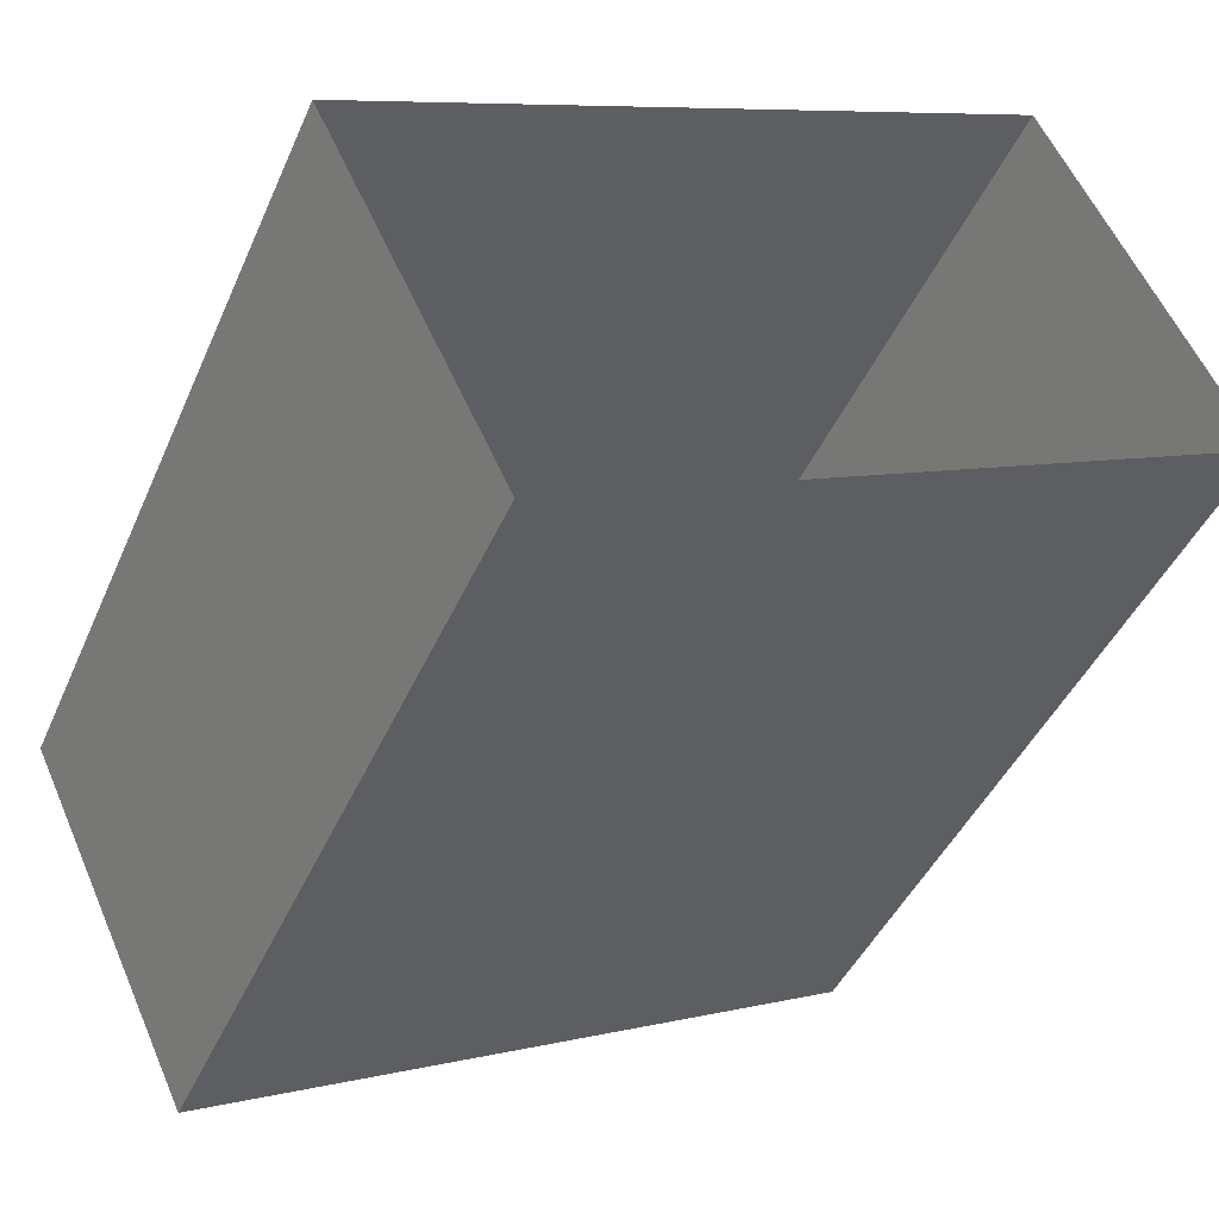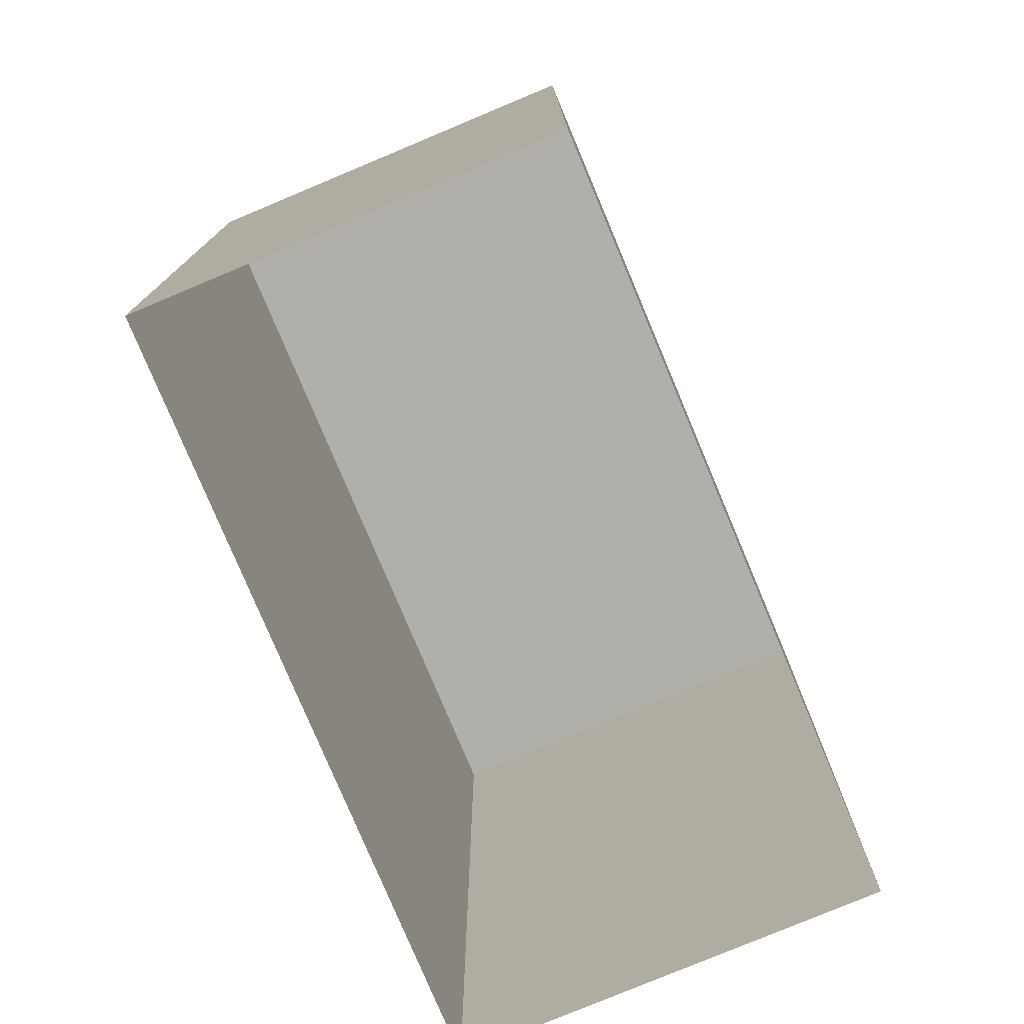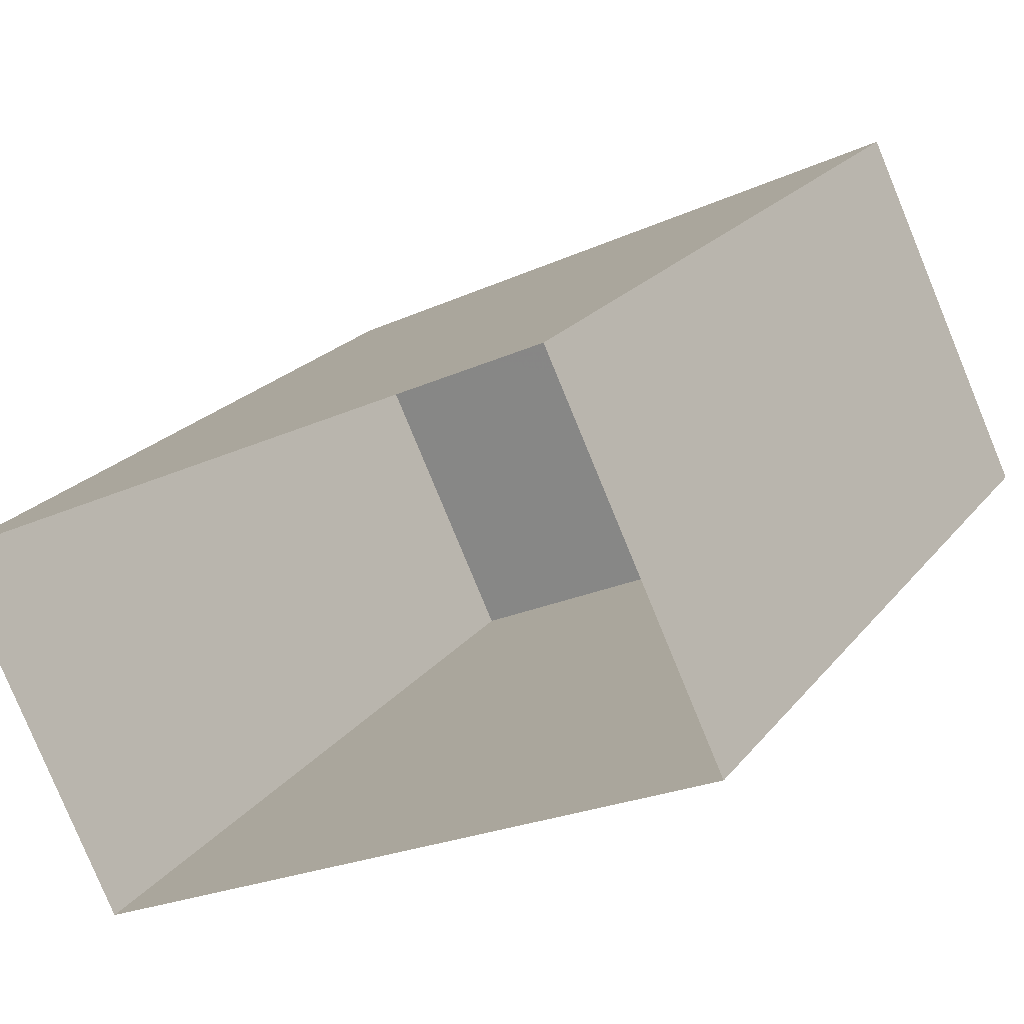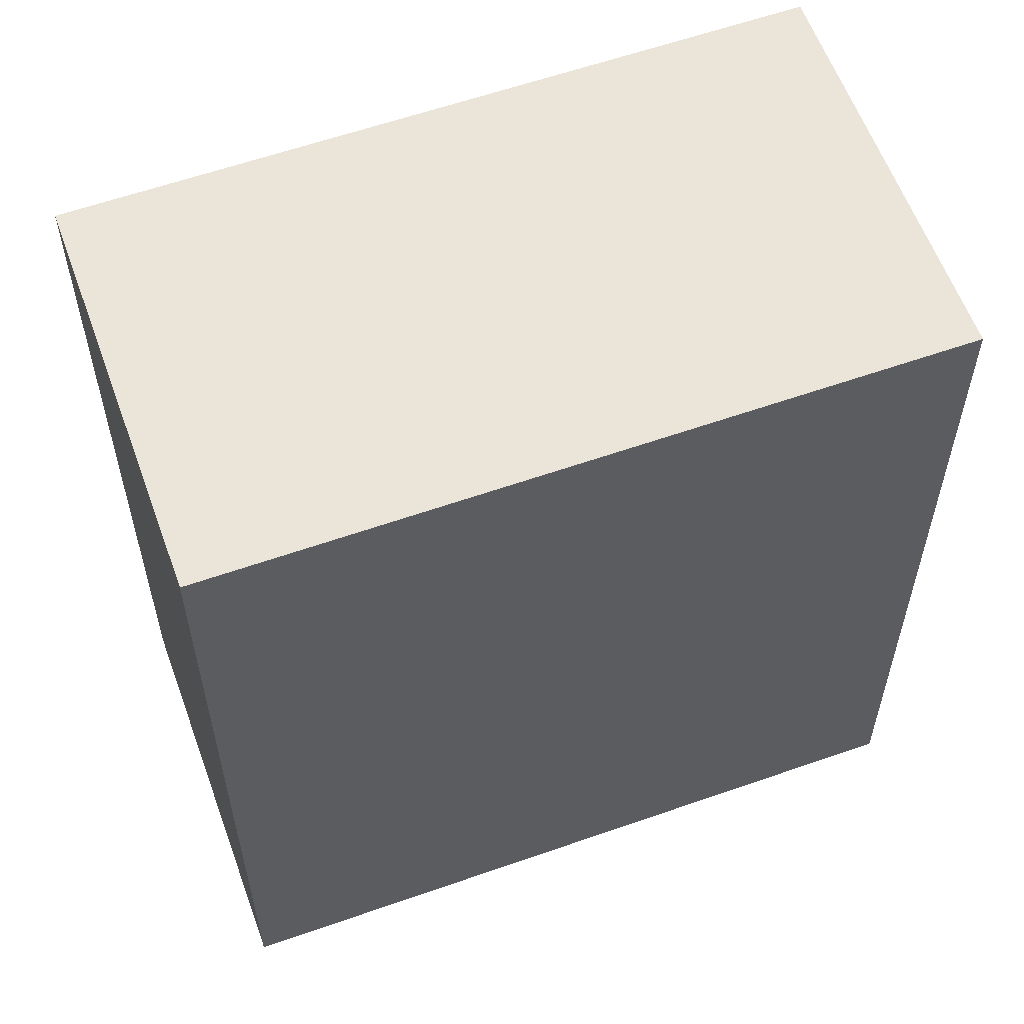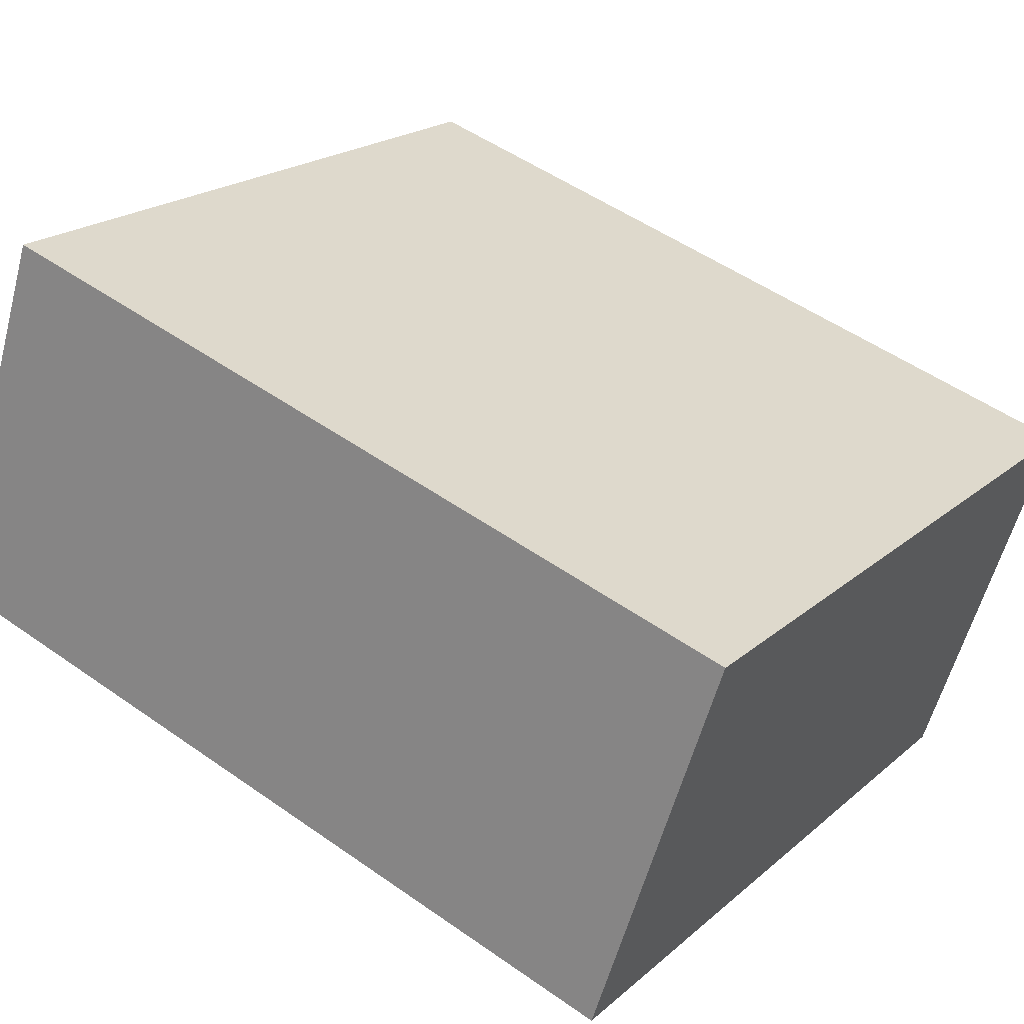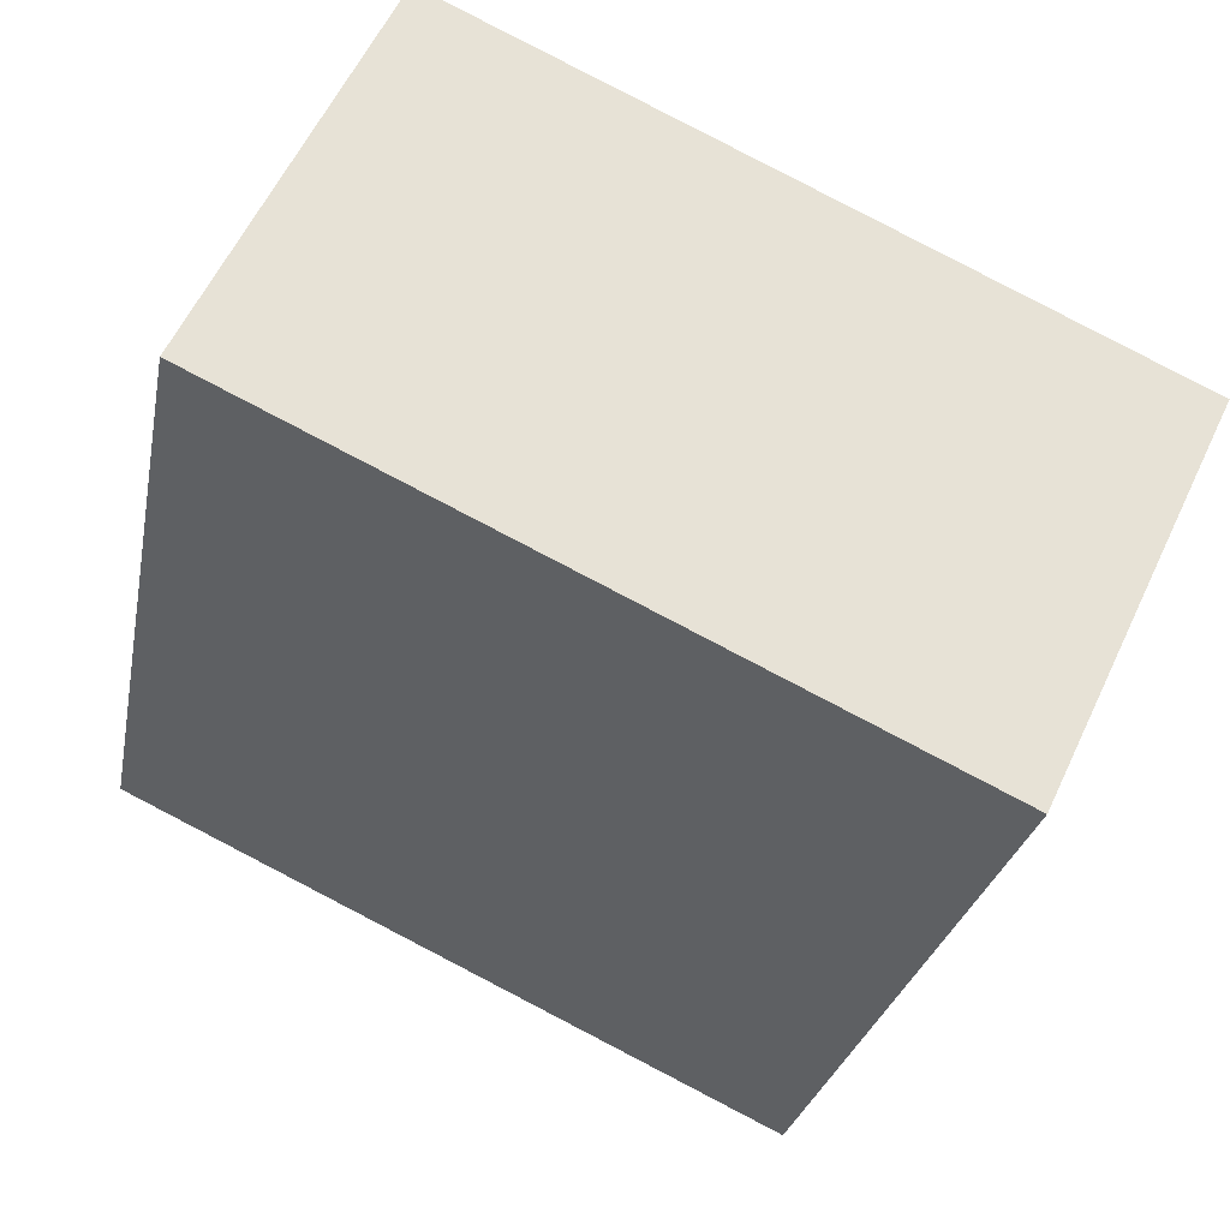
<metadata>
{"format":"obj","ext":"obj","renderer":"f3d","projection":"perspective","resolution":1024,"background":"white","views":[{"elev":-43.3,"azim":157.5,"up":"+Y"},{"elev":-78.0,"azim":87.3,"up":"+Z"},{"elev":21.6,"azim":-152.7,"up":"+Y"},{"elev":59.5,"azim":134.7,"up":"+Z"},{"elev":51.1,"azim":-52.5,"up":"+Y"},{"elev":-26.4,"azim":-10.5,"up":"+Y"}]}
</metadata>
<code>
v -5724 -3.569e+04 4.071
v -5722 -3.568e+04 4.073
v -5714 -3.569e+04 4.07
v -5716 -3.569e+04 4.069
v -5724 -3.569e+04 14.23
v -5716 -3.569e+04 14.23
v -5714 -3.569e+04 14.23
v -5722 -3.568e+04 14.23
f 1 2 3
f 4 1 3
f 5 6 7
f 8 5 7
f 6 4 3
f 7 6 3
f 6 1 4
f 6 5 1
f 5 2 1
f 5 8 2
f 7 3 2
f 8 7 2

</code>
